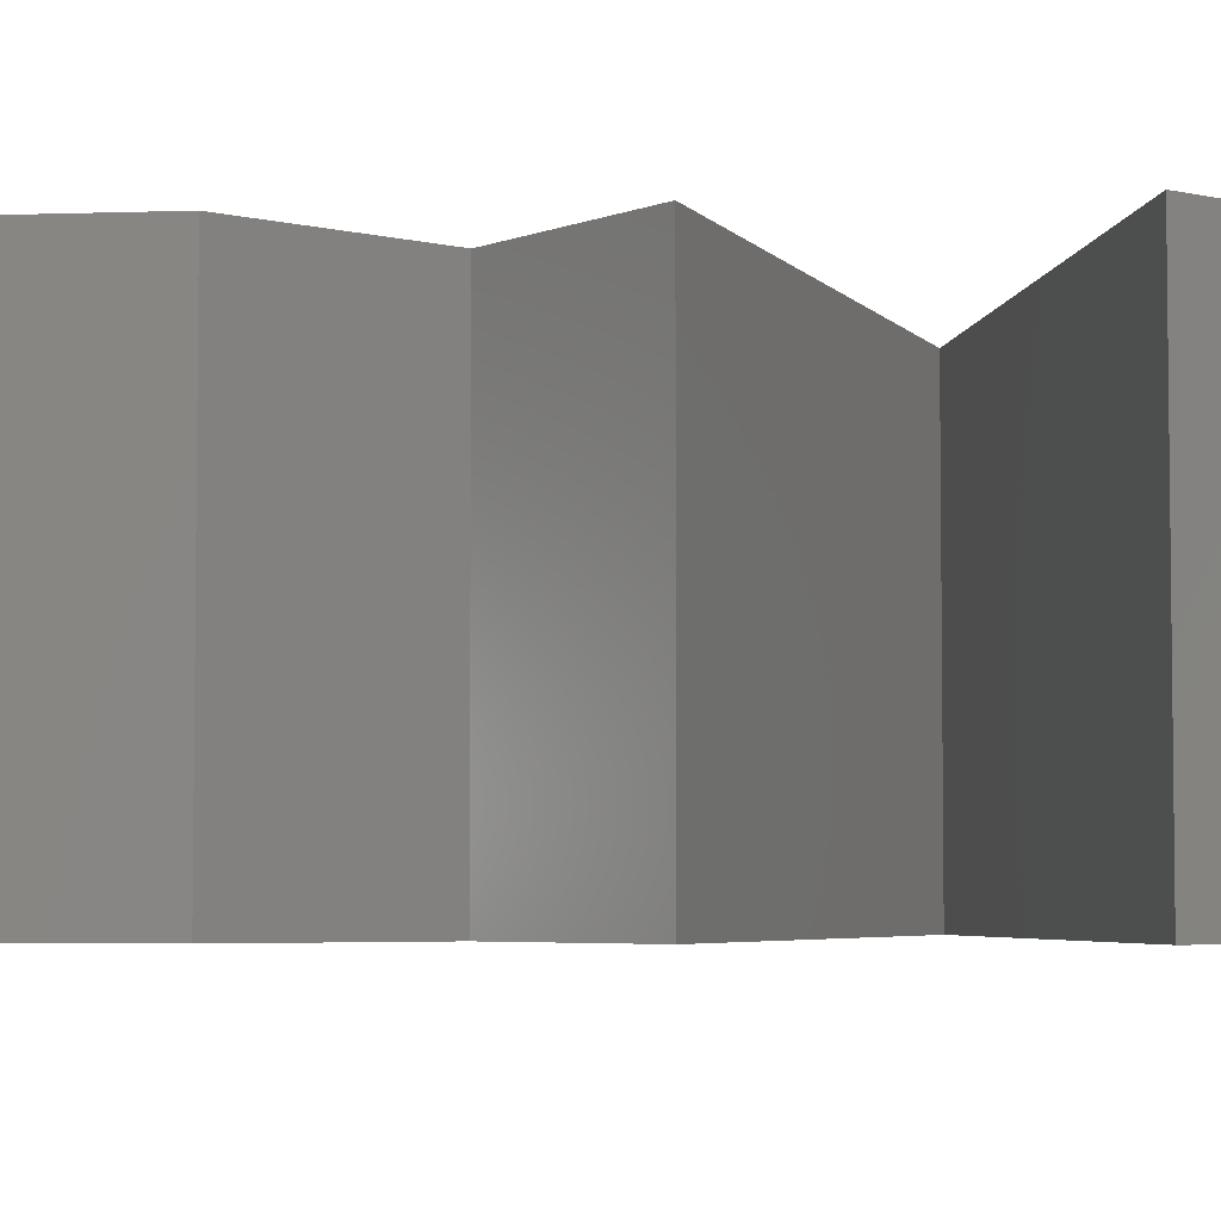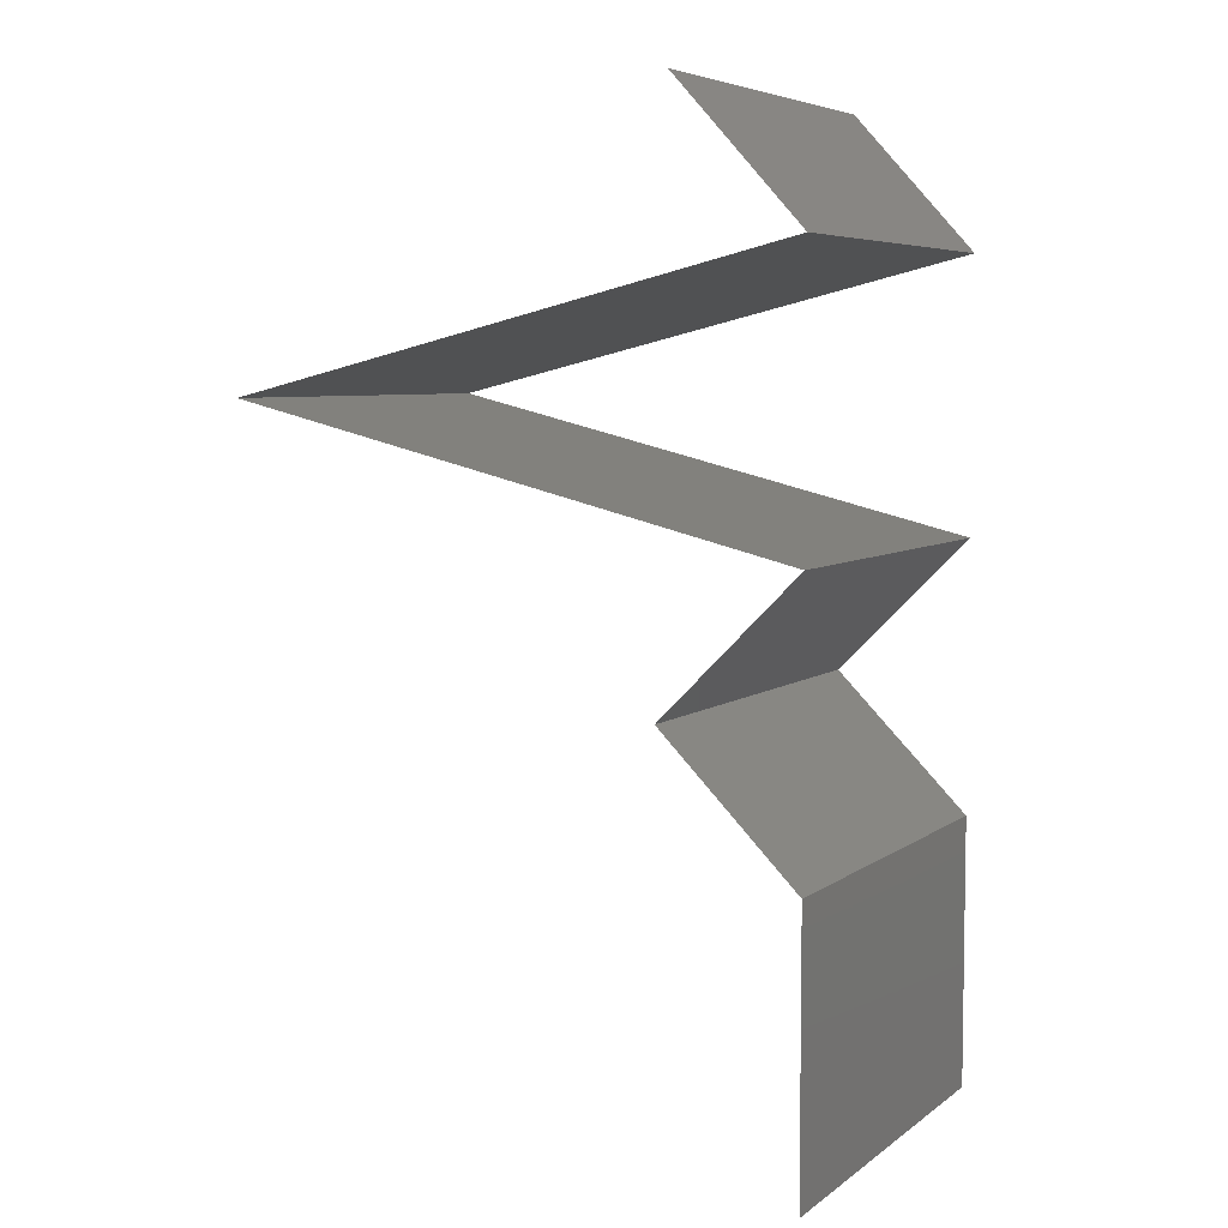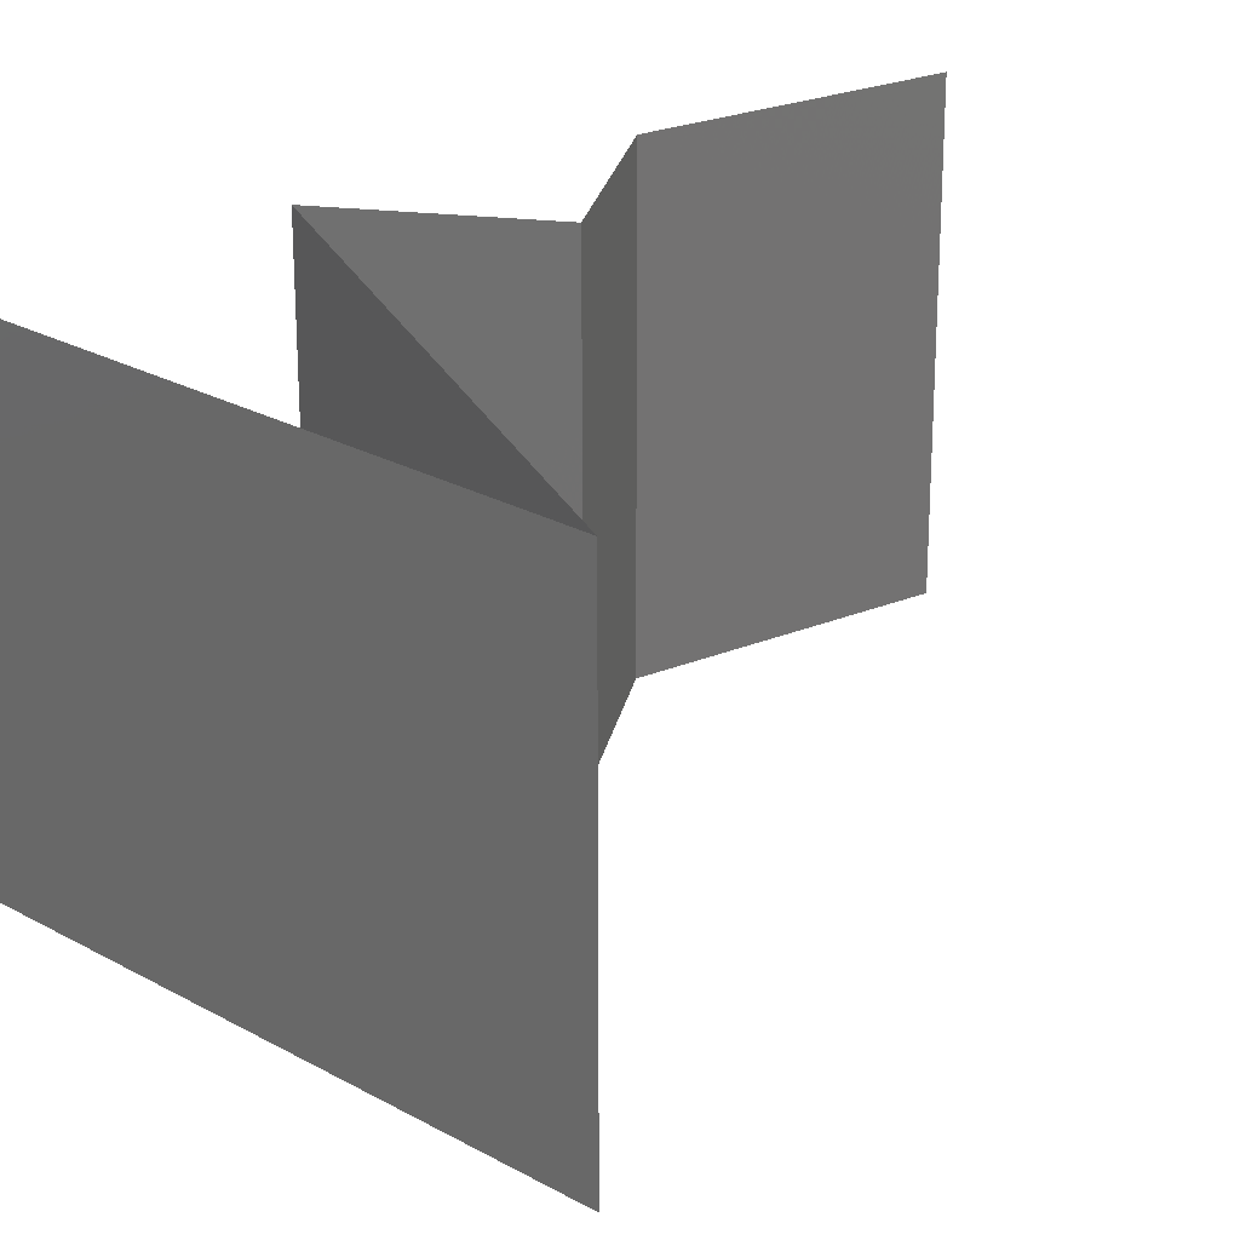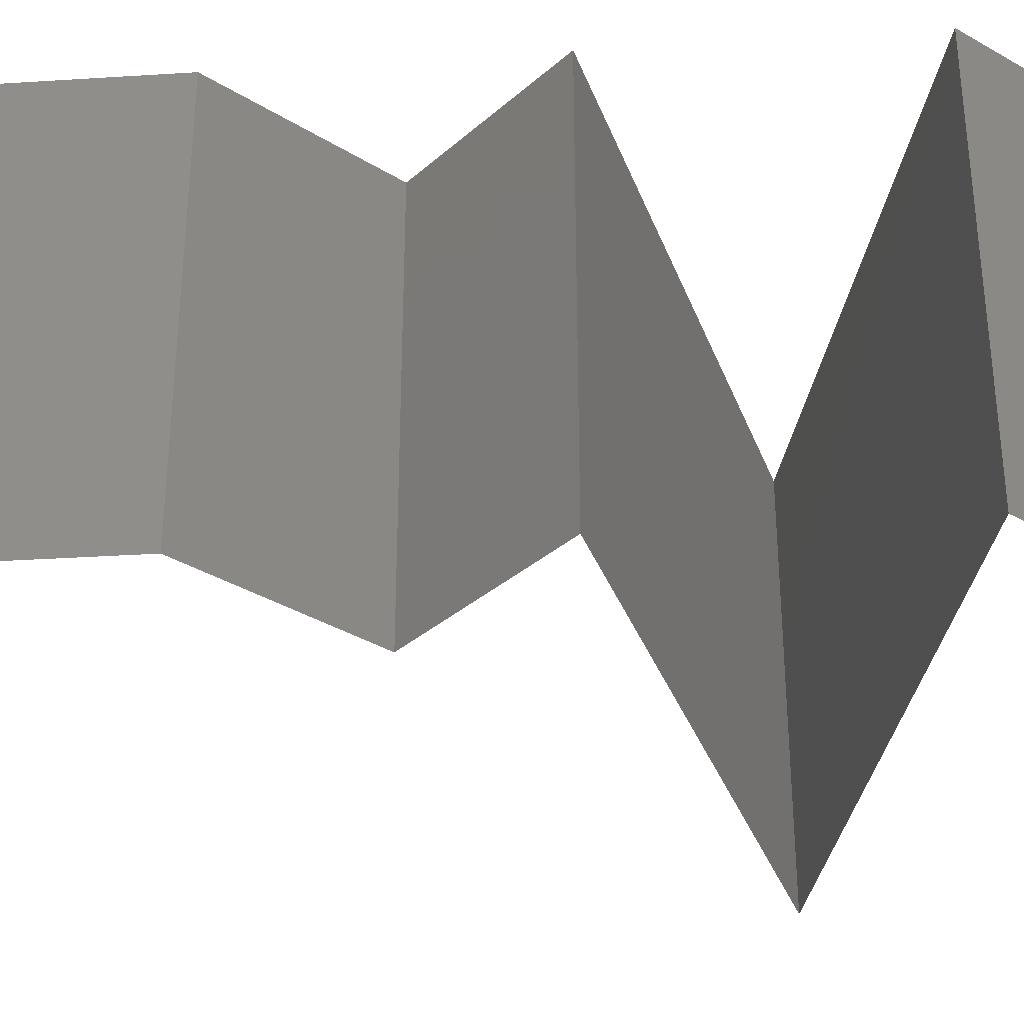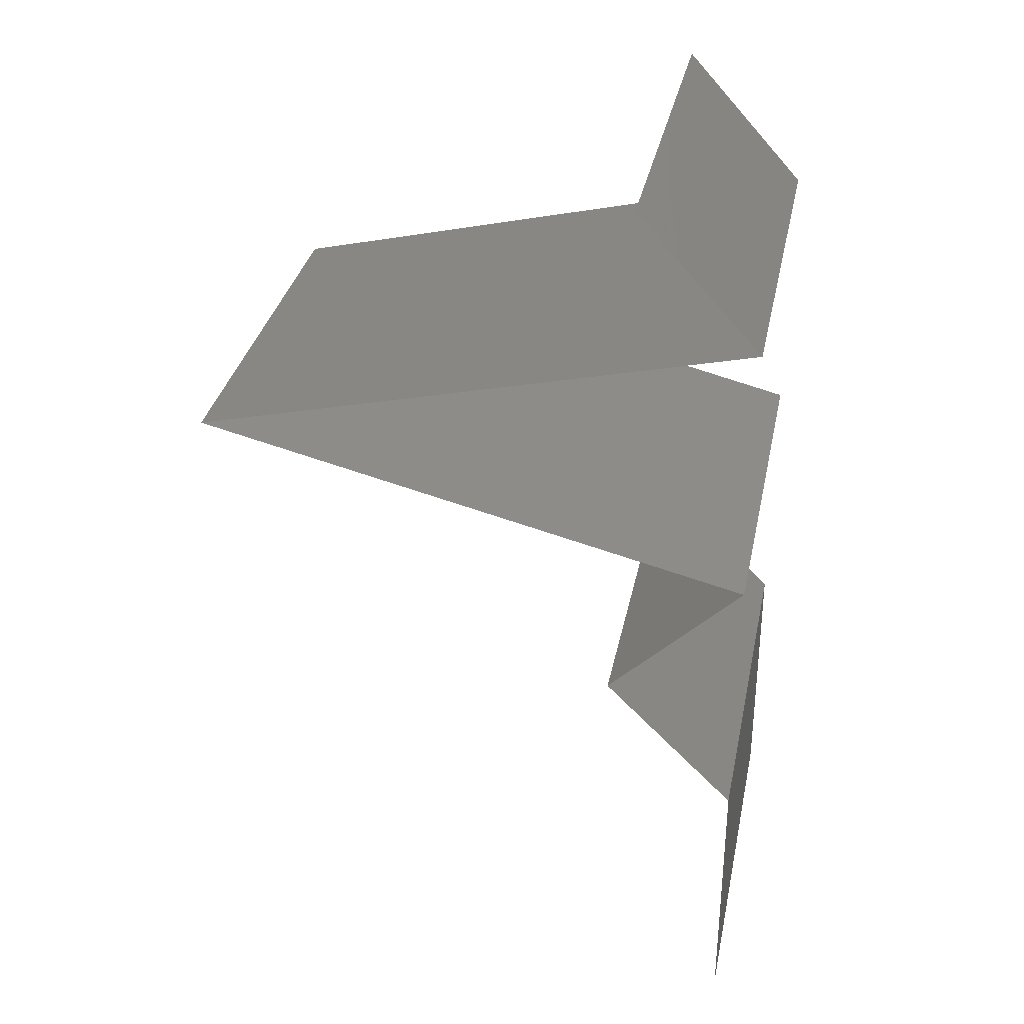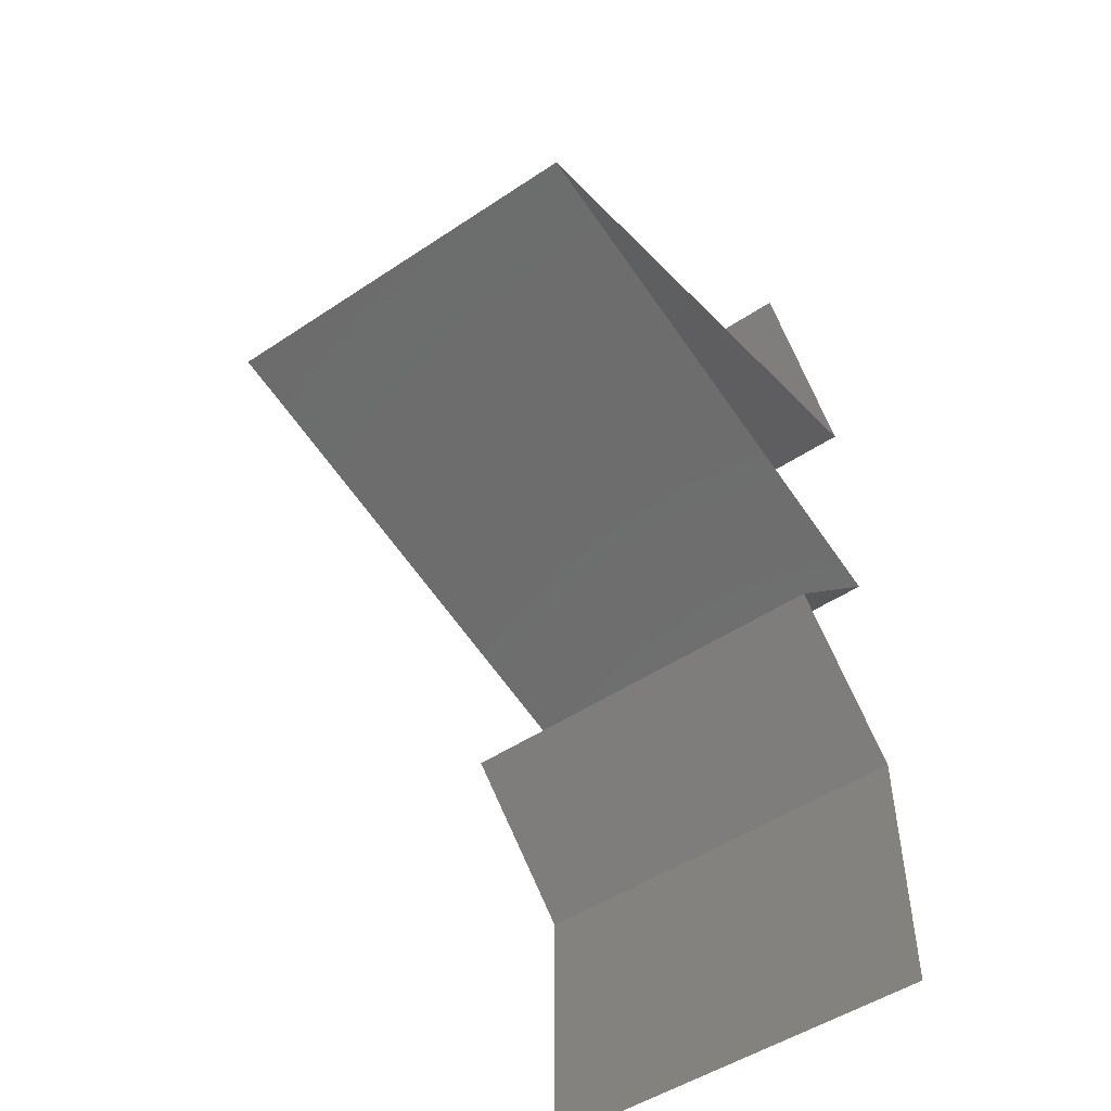
<metadata>
{"format":"stl","ext":"stl","renderer":"f3d","projection":"perspective","resolution":1024,"background":"white","views":[{"elev":-4.6,"azim":96.4,"up":"+Z"},{"elev":5.9,"azim":27.1,"up":"+Y"},{"elev":24.8,"azim":-124.1,"up":"+Z"},{"elev":-33.8,"azim":94.9,"up":"+Z"},{"elev":32.9,"azim":11.4,"up":"+Y"},{"elev":-49.7,"azim":-53.6,"up":"+Y"}]}
</metadata>
<code>
# stl→obj: 54 verts, 80 faces
v 0.036 0.04585 0
v 0.036 0.04585 0.01
v 0.033 0.04912 0.005
v 0.03 0.0524 0.02
v 0.03 0.0524 0.01
v 0.033 0.04912 0.015
v 0.036 0.04585 0.02
v 0.03 0.0524 0
v 0.018 0.04148 0.02
v 0.027 0.04367 0.02
v 0.0225 0.04257 0.01198
v 0.02955 0.04428 0.01314
v 0.009 0.0393 0.01
v 0.009 0.0393 0.02
v 0.01545 0.04086 0.01314
v 0.0225 0.04257 0.004859
v 0.02993 0.04438 0.006288
v 0.01507 0.04077 0.006288
v 0.009 0.0393 0
v 0.018 0.04148 0
v 0.027 0.04367 0
v 0.027 0.03493 0.02
v 0.018 0.03712 0.02
v 0.0225 0.03602 0.01198
v 0.01545 0.03773 0.01314
v 0.036 0.03275 0.01
v 0.036 0.03275 0.02
v 0.02955 0.03431 0.01314
v 0.0225 0.03602 0.004859
v 0.01507 0.03783 0.006288
v 0.02993 0.03422 0.006288
v 0.036 0.03275 0
v 0.027 0.03493 0
v 0.018 0.03712 0
v 0.03273 0.02947 0.015
v 0.02947 0.0262 0
v 0.02947 0.0262 0.01
v 0.03273 0.02947 0.005
v 0.02947 0.0262 0.02
v 0.03273 0.02292 0.015
v 0.036 0.01965 0
v 0.036 0.01965 0.01
v 0.03273 0.02292 0.005
v 0.036 0.01965 0.02
v 0.036 0.0131 0.01
v 0.036 0.01637 0.005
v 0.036 0.0131 0.02
v 0.036 0.01637 0.015
v 0.036 0.0131 0
v 0.036 0.00655 0.01
v 0.036 0.009825 0.005
v 0.036 0.009825 0.015
v 0.036 0.00655 0.02
v 0.036 0.00655 0
f 1 2 3
f 4 5 6
f 2 7 6
f 5 8 3
f 5 2 6
f 2 5 3
f 8 1 3
f 7 4 6
f 9 10 11
f 7 2 12
f 13 14 15
f 10 7 12
f 14 9 15
f 16 11 17
f 11 16 18
f 19 13 18
f 2 1 17
f 11 12 17
f 15 11 18
f 20 19 18
f 1 21 17
f 11 10 12
f 9 11 15
f 21 20 16
f 16 20 18
f 21 16 17
f 12 2 17
f 13 15 18
f 22 23 24
f 14 13 25
f 26 27 28
f 23 14 25
f 27 22 28
f 29 24 30
f 24 29 31
f 32 26 31
f 13 19 30
f 24 25 30
f 28 24 31
f 33 32 31
f 19 34 30
f 24 23 25
f 22 24 28
f 34 33 29
f 29 33 31
f 34 29 30
f 25 13 30
f 26 28 31
f 27 26 35
f 36 37 38
f 26 32 38
f 37 39 35
f 37 26 38
f 39 27 35
f 26 37 35
f 32 36 38
f 39 37 40
f 41 42 43
f 42 44 40
f 37 36 43
f 37 42 40
f 42 37 43
f 36 41 43
f 44 39 40
f 45 42 46
f 47 44 48
f 42 45 48
f 41 49 46
f 42 41 46
f 44 42 48
f 49 45 46
f 45 47 48
f 50 45 51
f 45 50 52
f 53 47 52
f 49 54 51
f 45 49 51
f 47 45 52
f 54 50 51
f 50 53 52

</code>
